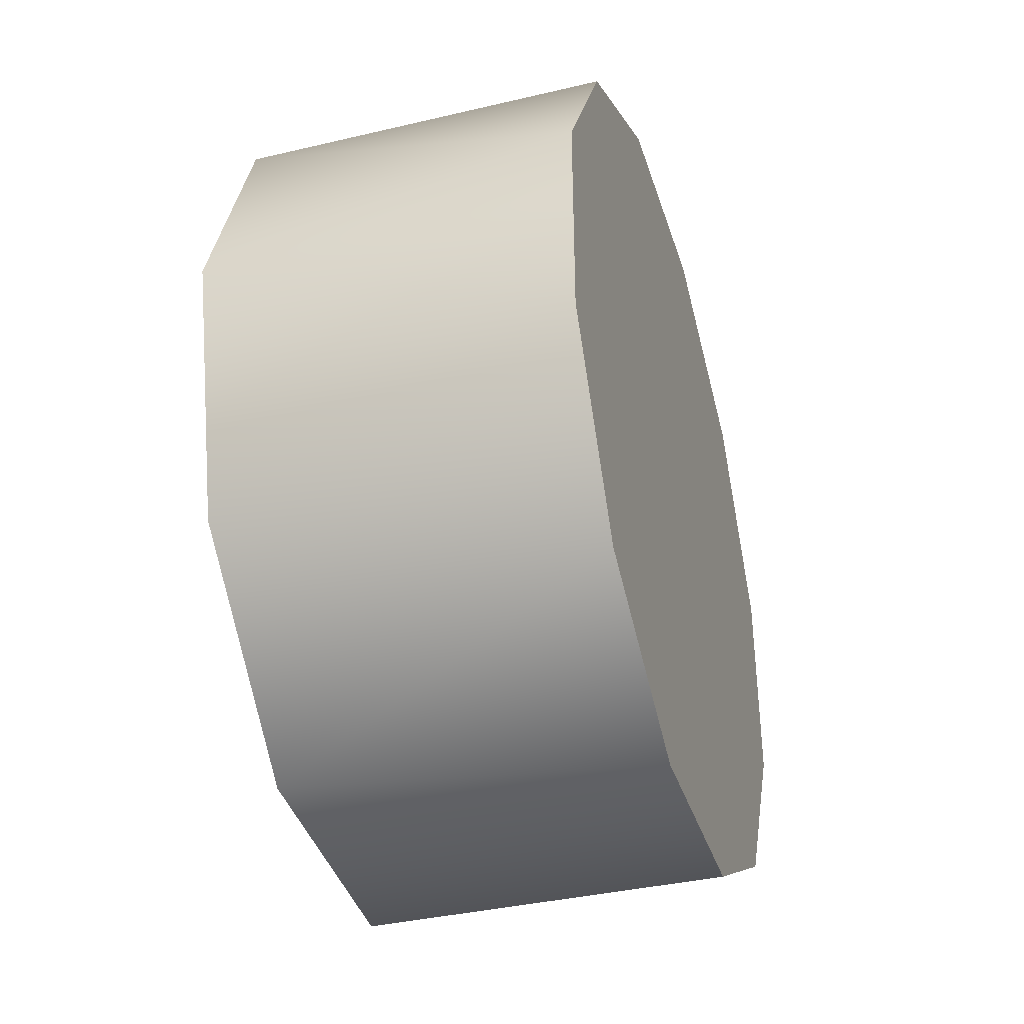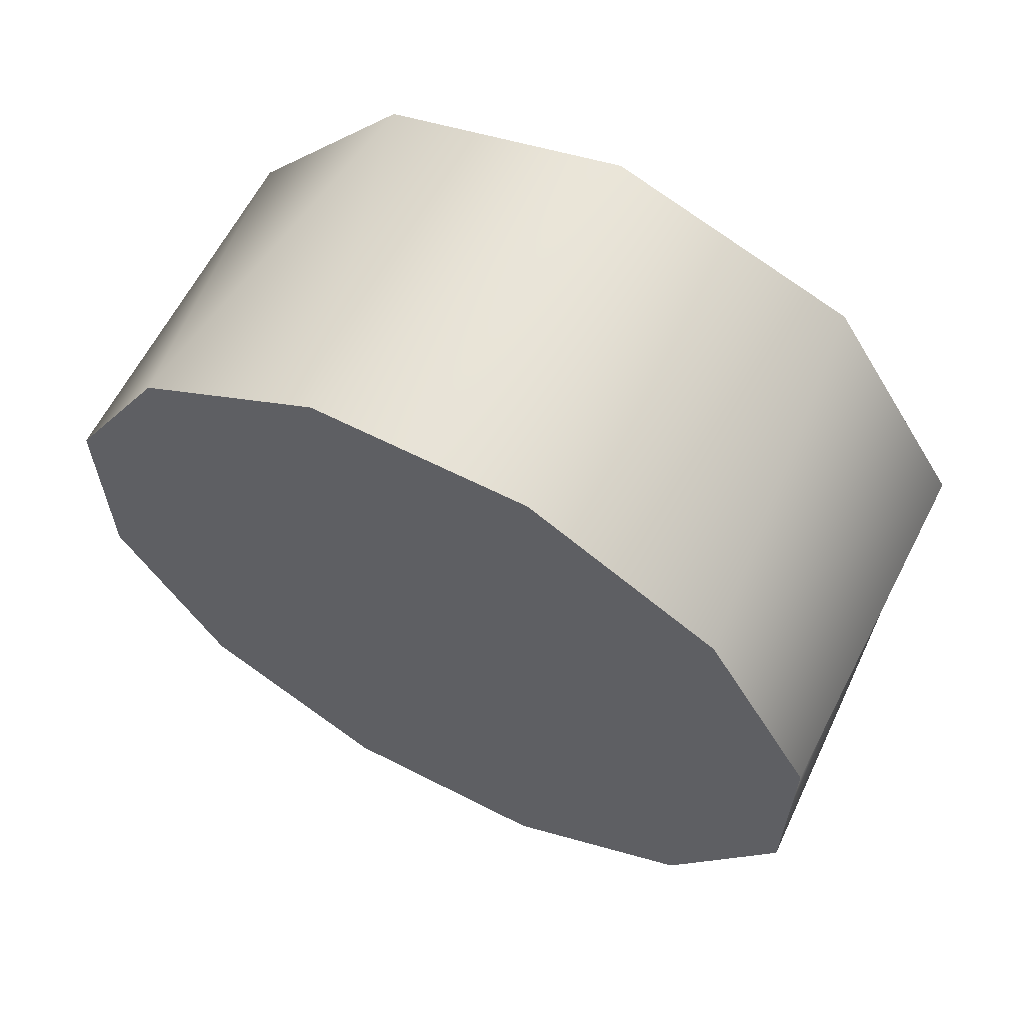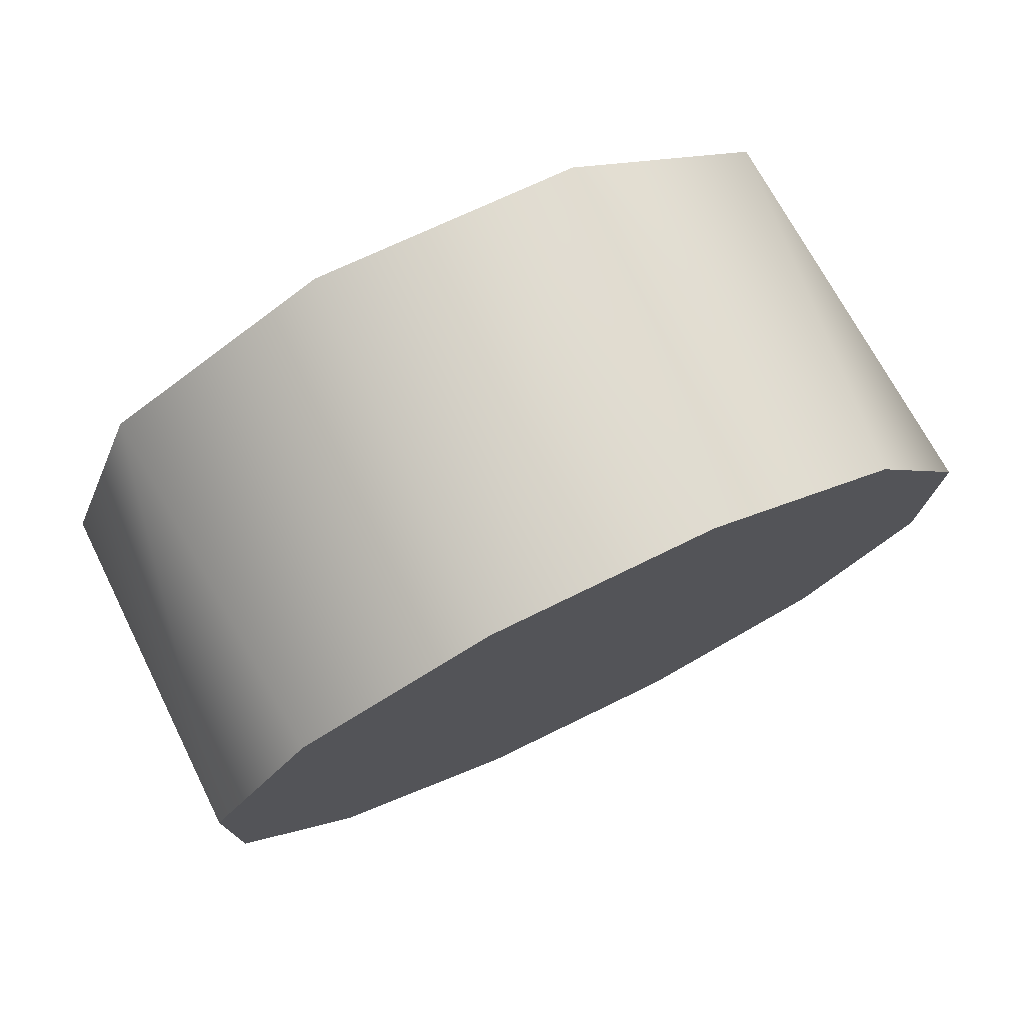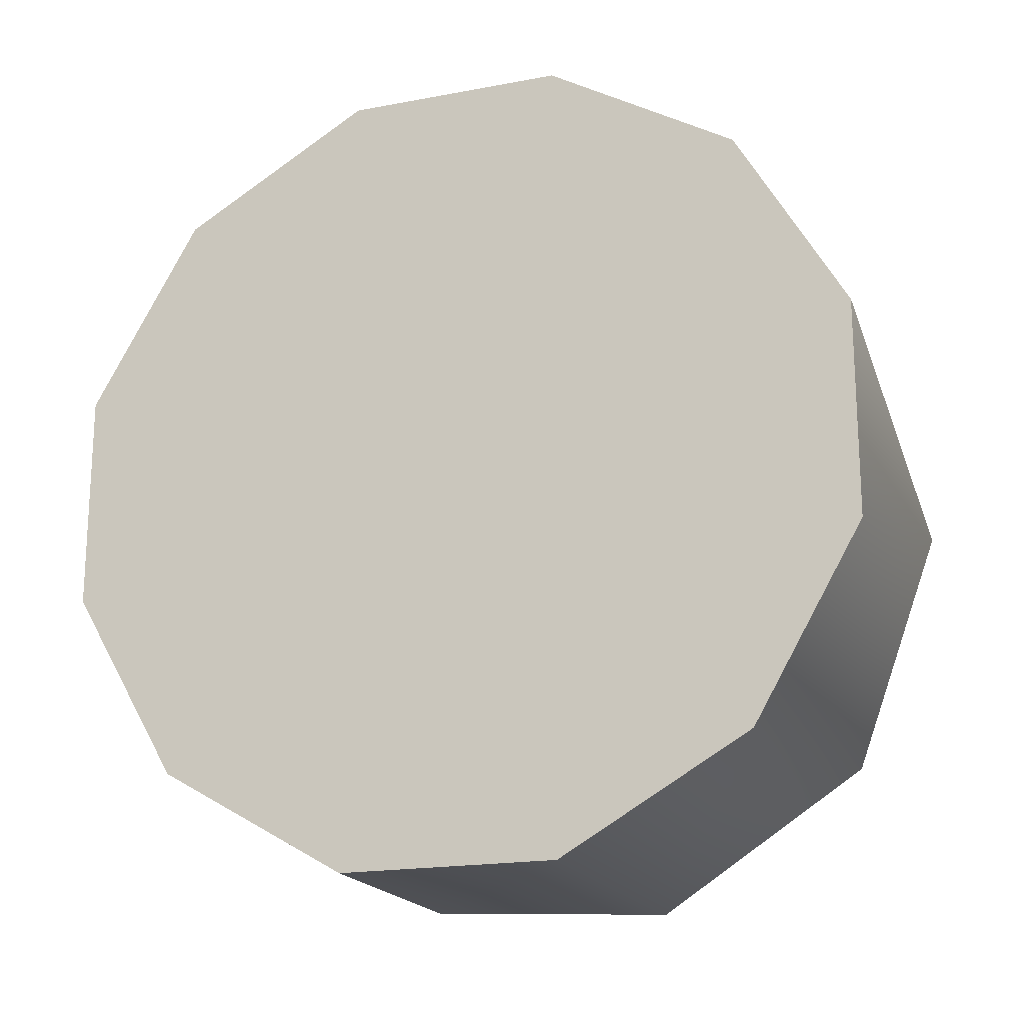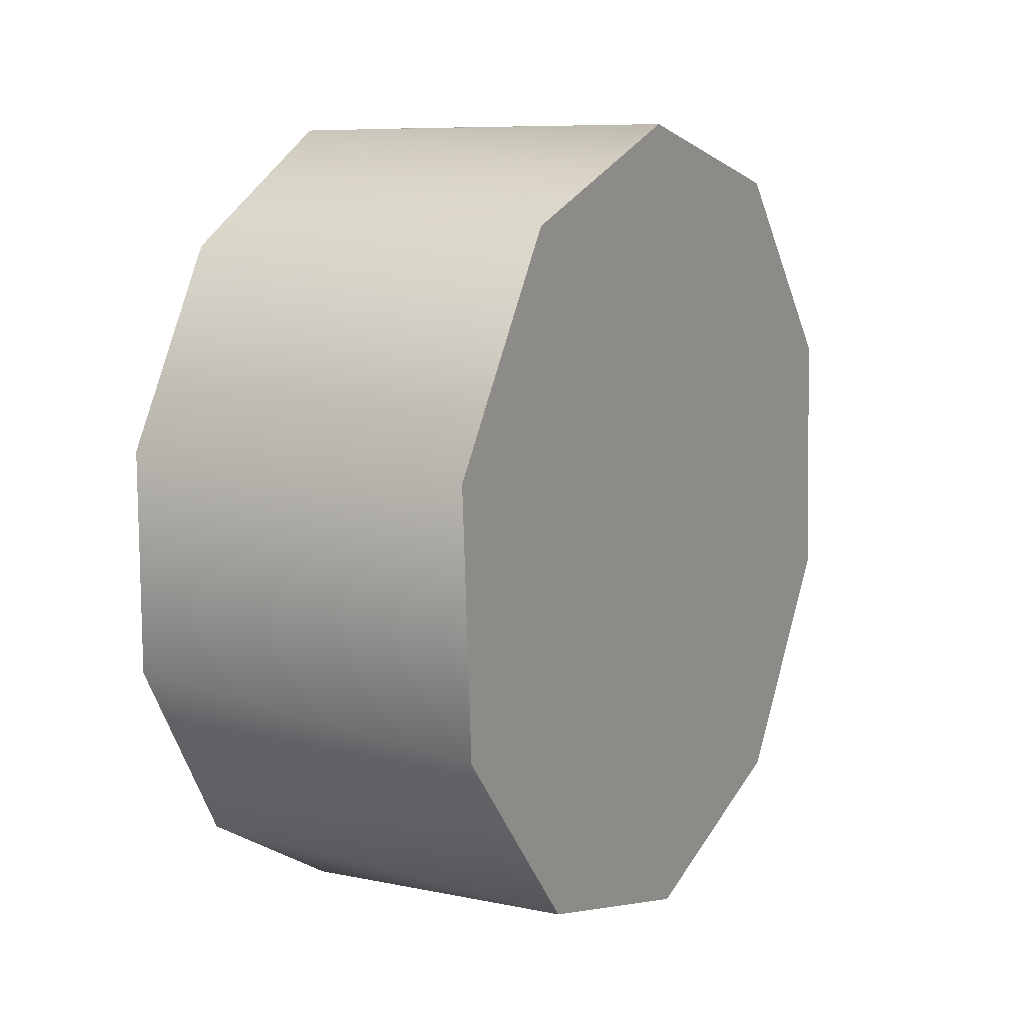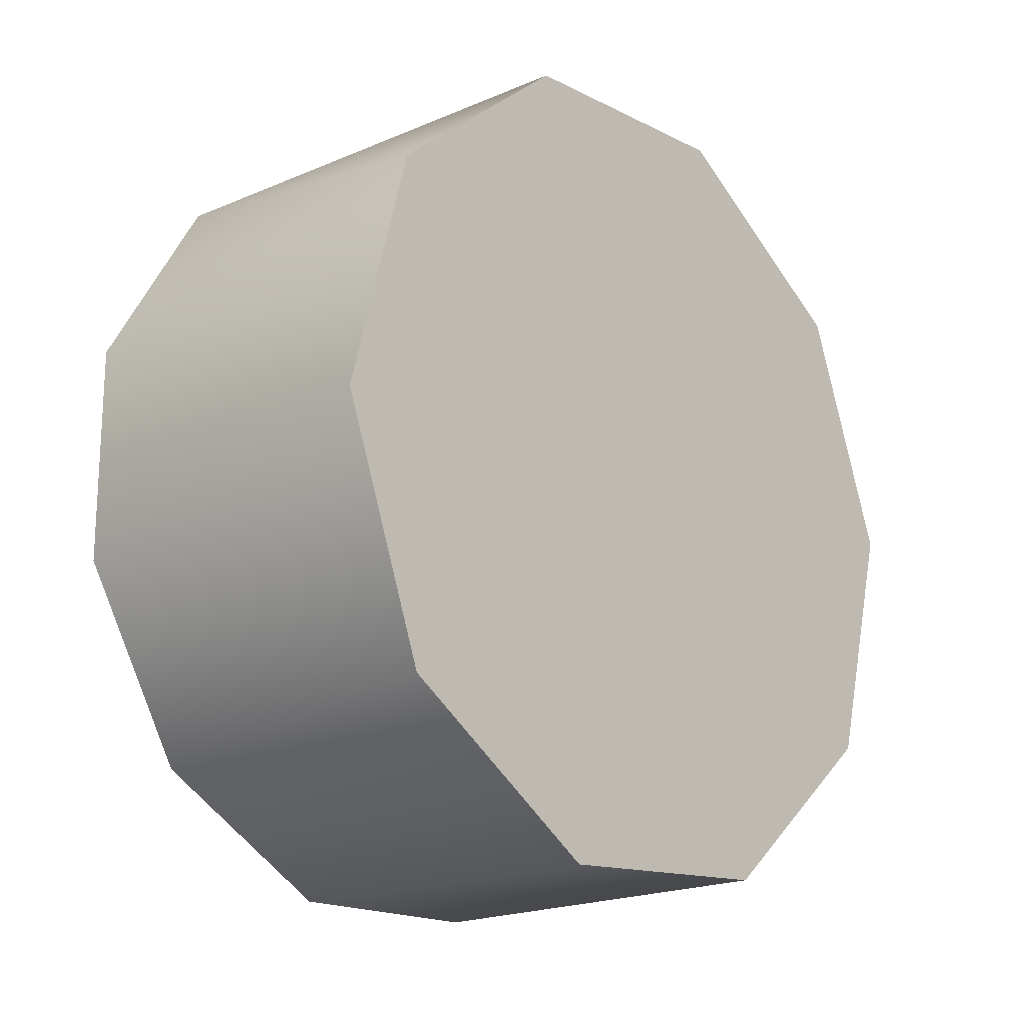
<metadata>
{"format":"obj","ext":"obj","renderer":"f3d","projection":"perspective","resolution":1024,"background":"white","views":[{"elev":-37.6,"azim":-163.2,"up":"+Y"},{"elev":62.0,"azim":-62.6,"up":"+Z"},{"elev":76.1,"azim":-115.9,"up":"+Y"},{"elev":-18.7,"azim":-70.2,"up":"+Y"},{"elev":10.8,"azim":29.6,"up":"+Z"},{"elev":-18.0,"azim":41.9,"up":"+Y"}]}
</metadata>
<code>
v -1.105 0.01913 0.3564
v -1.105 0.1004 0.4808
v -1.313 0.08168 0.4647
v -1.313 0.01913 0.3564
v -1.105 0.02734 0.2079
v -1.105 0.01913 0.3564
v -1.313 0.01913 0.3564
v -1.313 0.01913 0.2313
v -1.313 0.08168 0.1229
v -1.105 0.02734 0.2079
v -1.313 0.01913 0.2313
v -1.313 0.3151 0.06036
v -1.105 0.2653 0.05582
v -1.313 0.19 0.06036
v -1.105 0.4778 0.3797
v -1.105 0.486 0.2313
v -1.313 0.486 0.2313
v -1.313 0.486 0.3564
v -1.313 0.4235 0.4647
v -1.105 0.4778 0.3797
v -1.313 0.486 0.3564
v -1.313 0.19 0.5272
v -1.105 0.2398 0.5318
v -1.313 0.3151 0.5272
v -1.105 0.486 0.2313
v -1.105 0.4778 0.3797
v -1.105 0.3826 0.4935
v -1.105 0.2398 0.5318
v -1.105 0.1004 0.4808
v -1.105 0.01913 0.3564
v -1.105 0.02734 0.2079
v -1.105 0.1225 0.09408
v -1.105 0.2653 0.05582
v -1.105 0.4047 0.1068
v -1.313 0.19 0.06036
v -1.313 0.08168 0.1229
v -1.313 0.01913 0.2313
v -1.313 0.01913 0.3564
v -1.313 0.08168 0.4647
v -1.313 0.19 0.5272
v -1.313 0.3151 0.5272
v -1.313 0.4235 0.4647
v -1.313 0.486 0.3564
v -1.313 0.486 0.2313
v -1.313 0.4235 0.1229
v -1.313 0.3151 0.06036
v -1.313 0.3151 0.5272
v -1.105 0.2398 0.5318
v -1.105 0.3826 0.4935
v -1.105 0.1004 0.4808
v -1.313 0.3151 0.5272
v -1.105 0.3826 0.4935
v -1.313 0.19 0.06036
v -1.105 0.2653 0.05582
v -1.105 0.1225 0.09408
v -1.313 0.4235 0.1229
v -1.313 0.486 0.2313
v -1.105 0.486 0.2313
v -1.105 0.4047 0.1068
v -1.105 0.4047 0.1068
v -1.313 0.19 0.06036
v -1.105 0.1225 0.09408
v -1.313 0.4235 0.1229
v -1.313 0.08168 0.4647
g group_32746016_105553122436864
f 1 2 3
f 3 4 1
f 5 6 7
f 7 8 5
f 9 10 11
f 12 13 14
f 15 16 17
f 17 18 15
f 19 20 21
f 22 23 24
f 25 26 27
f 25 27 28
f 25 28 29
f 25 29 30
f 25 30 31
f 25 31 32
f 25 32 33
f 25 33 34
f 35 36 37
f 35 37 38
f 35 38 39
f 35 39 40
f 35 40 41
f 35 41 42
f 35 42 43
f 35 43 44
f 35 44 45
f 46 35 45
f 47 48 49
f 22 50 23
f 19 51 52
f 53 54 55
f 56 57 58
f 58 59 56
f 12 60 13
f 9 61 62
f 9 62 10
f 12 63 60
f 19 52 20
f 22 64 50

</code>
